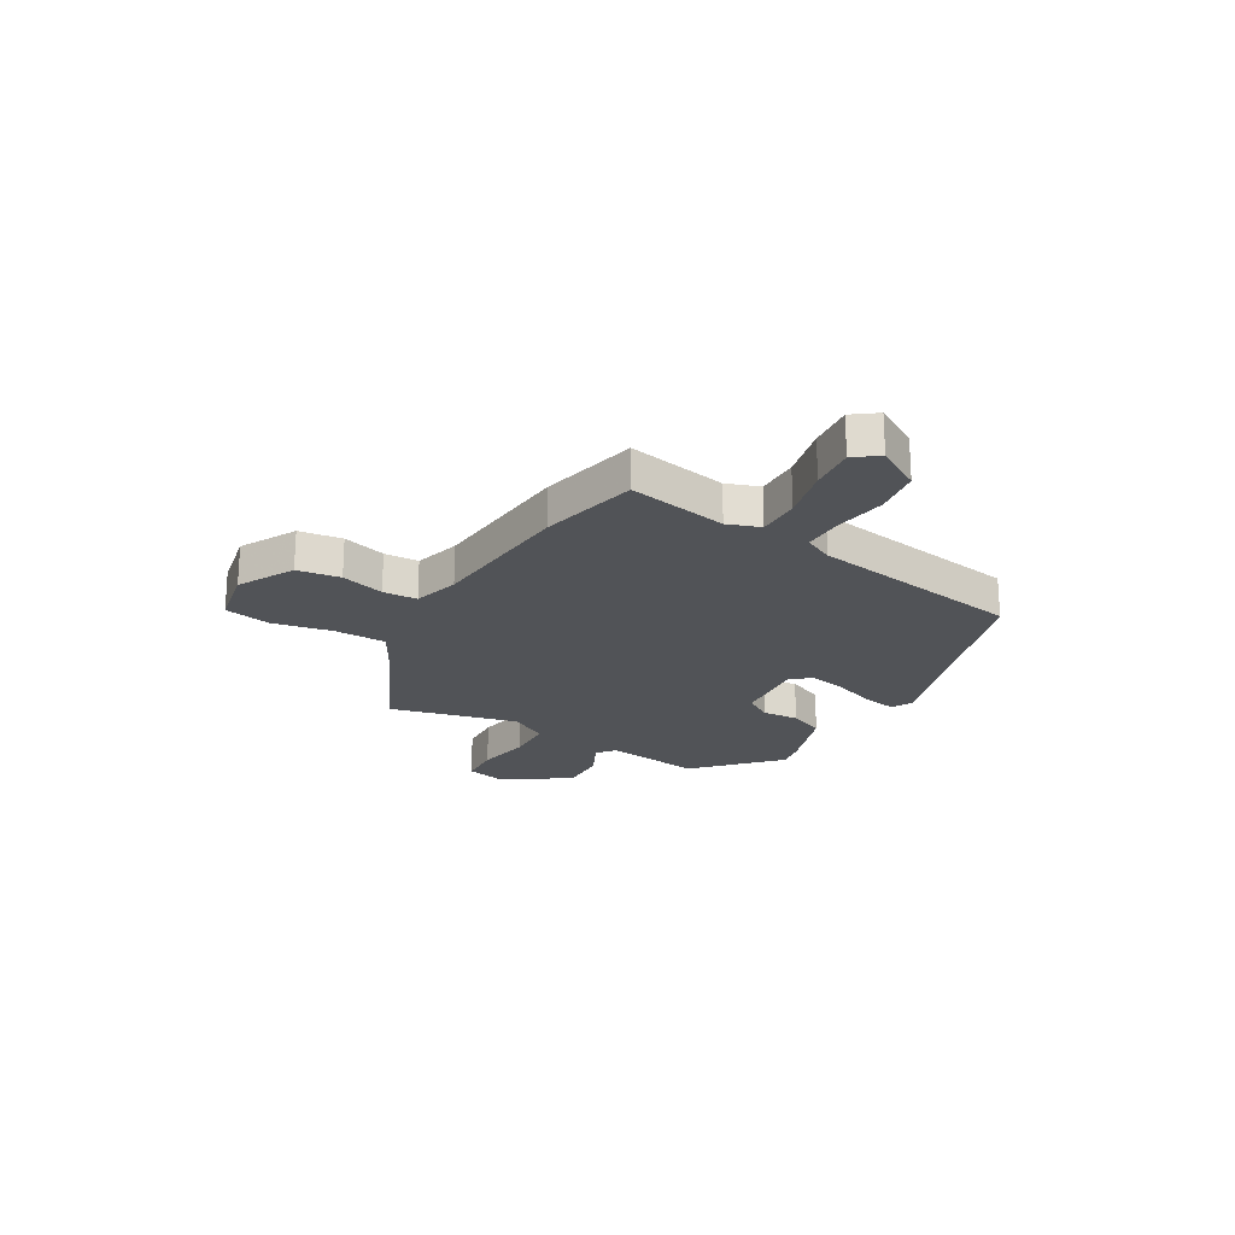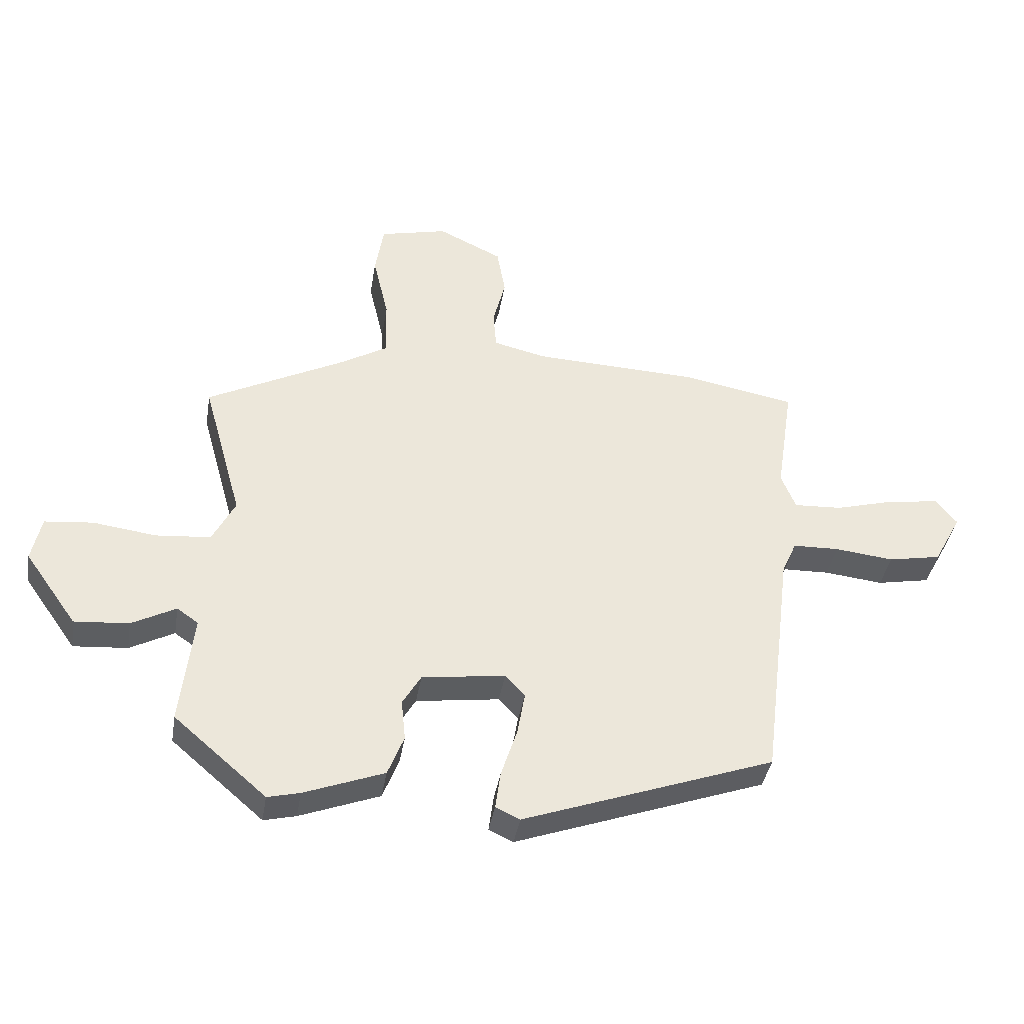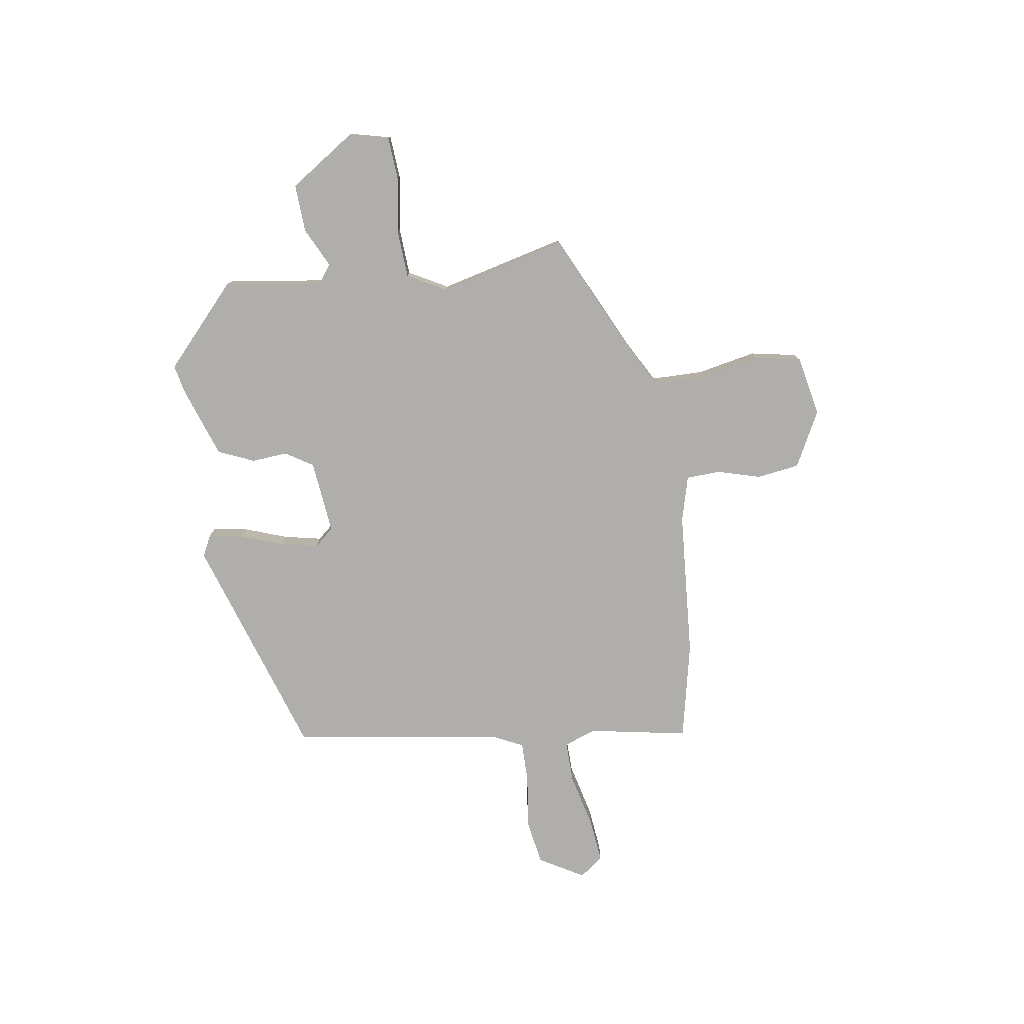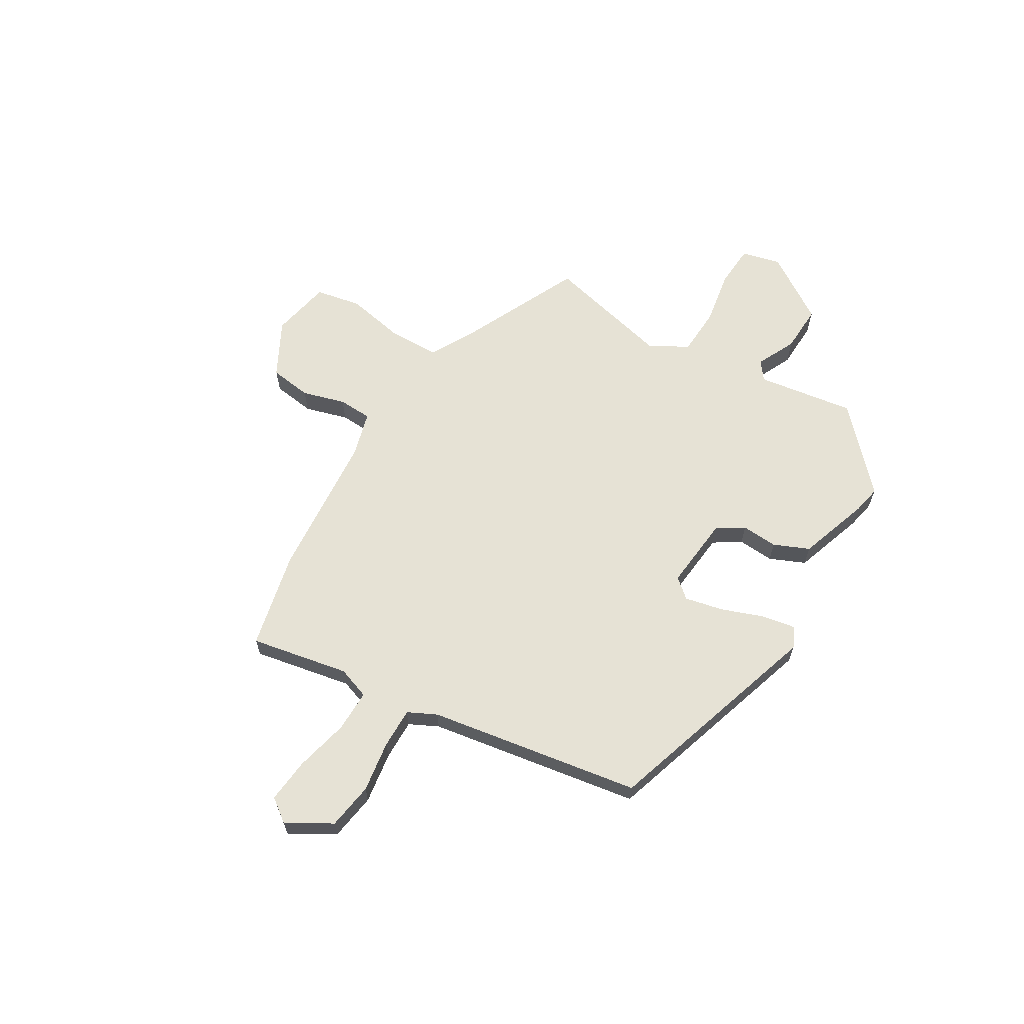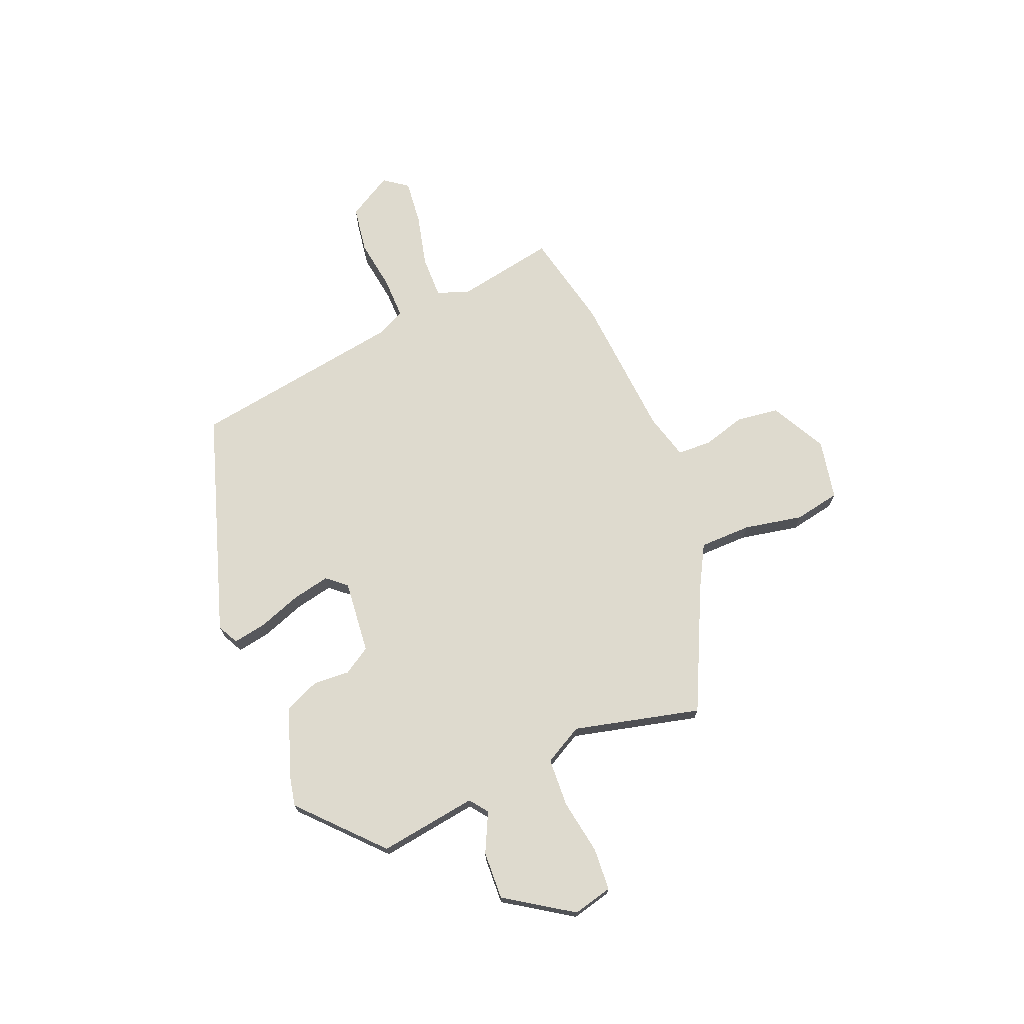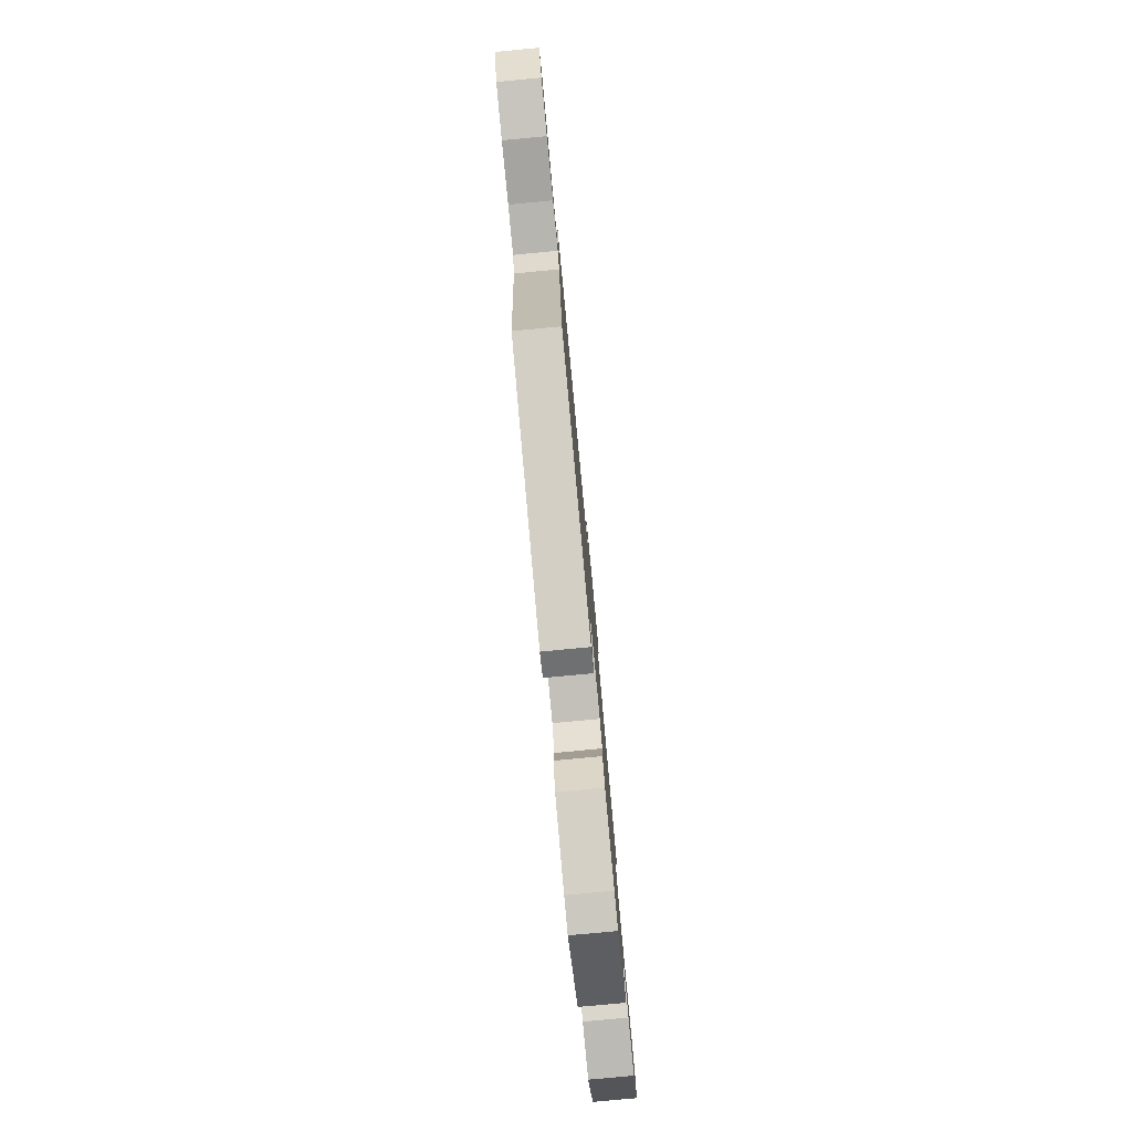
<metadata>
{"format":"obj","ext":"obj","renderer":"f3d","projection":"perspective","resolution":1024,"background":"white","views":[{"elev":-21.9,"azim":57.6,"up":"+Y"},{"elev":-39.1,"azim":-9.3,"up":"+Z"},{"elev":-77.9,"azim":-83.1,"up":"+Y"},{"elev":63.9,"azim":118.8,"up":"+Y"},{"elev":71.3,"azim":-114.3,"up":"+Y"},{"elev":-79.4,"azim":95.4,"up":"+Z"}]}
</metadata>
<code>
v 0.351 0.07 0.528
v 0.539 0.07 0.493
v 0.51 0.07 0.303
v 0.534 0.07 0.242
v 0.615 0.07 0.246
v 0.716 0.07 0.274
v 0.802 0.07 0.286
v 0.837 0.07 0.242
v 0.79 0.07 0.155
v 0.701 0.07 0.138
v 0.602 0.07 0.149
v 0.524 0.07 0.147
v 0.499 0.07 0.091
v 0.448 0.07 -0.318
v 0.026 0.07 -0.47
v -0.015 0.07 -0.451
v -0.006 0.07 -0.387
v 0.021 0.07 -0.304
v 0.034 0.07 -0.231
v 0.001 0.07 -0.195
v -0.139 0.07 -0.214
v -0.17 0.07 -0.267
v -0.163 0.07 -0.336
v -0.19 0.07 -0.405
v -0.324 0.07 -0.456
v -0.378 0.07 -0.469
v -0.533 0.07 -0.335
v -0.512 0.07 -0.147
v -0.548 0.07 -0.122
v -0.622 0.07 -0.161
v -0.713 0.07 -0.168
v -0.801 0.07 -0.044
v -0.785 0.07 0.032
v -0.704 0.07 0.04
v -0.598 0.07 0.026
v -0.506 0.07 0.034
v -0.468 0.07 0.109
v -0.535 0.07 0.349
v -0.305 0.07 0.468
v -0.224 0.07 0.516
v -0.226 0.07 0.615
v -0.252 0.07 0.727
v -0.238 0.07 0.815
v -0.124 0.07 0.842
v -0.016 0.07 0.79
v -0.002 0.07 0.709
v -0.023 0.07 0.626
v -0.018 0.07 0.561
v 0.07 0.07 0.54
v 0.351 0 0.528
v 0.539 0 0.493
v 0.51 0 0.303
v 0.534 0 0.242
v 0.615 0 0.246
v 0.716 0 0.274
v 0.802 0 0.286
v 0.837 0 0.242
v 0.79 0 0.155
v 0.701 0 0.138
v 0.602 0 0.149
v 0.524 0 0.147
v 0.499 0 0.091
v 0.448 0 -0.318
v 0.026 0 -0.47
v -0.015 0 -0.451
v -0.006 0 -0.387
v 0.021 0 -0.304
v 0.034 0 -0.231
v 0.001 0 -0.195
v -0.139 0 -0.214
v -0.17 0 -0.267
v -0.163 0 -0.336
v -0.19 0 -0.405
v -0.324 0 -0.456
v -0.378 0 -0.469
v -0.533 0 -0.335
v -0.512 0 -0.147
v -0.548 0 -0.122
v -0.622 0 -0.161
v -0.713 0 -0.168
v -0.801 0 -0.044
v -0.785 0 0.032
v -0.704 0 0.04
v -0.598 0 0.026
v -0.506 0 0.034
v -0.468 0 0.109
v -0.535 0 0.349
v -0.305 0 0.468
v -0.224 0 0.516
v -0.226 0 0.615
v -0.252 0 0.727
v -0.238 0 0.815
v -0.124 0 0.842
v -0.016 0 0.79
v -0.002 0 0.709
v -0.023 0 0.626
v -0.018 0 0.561
v 0.07 0 0.54
f 45 46 47
f 44 45 47
f 43 44 47
f 42 43 47
f 41 42 47
f 40 41 47 48
f 39 40 48 49
f 1 2 3
f 49 1 3
f 39 49 3
f 38 39 3
f 37 38 3
f 33 34 35
f 32 33 35
f 31 32 35
f 30 31 35
f 29 30 35
f 28 29 35 36
f 26 27 28
f 25 26 28
f 24 25 28
f 23 24 28
f 22 23 28
f 28 36 37
f 22 28 37
f 21 22 37
f 16 17 18
f 15 16 18
f 14 15 18
f 13 14 18
f 12 13 18 19
f 9 10 11
f 8 9 11
f 7 8 11
f 6 7 11
f 5 6 11
f 4 5 11 12
f 3 4 12
f 37 3 12
f 21 37 12
f 20 21 12
f 12 19 20
f 96 95 94
f 96 94 93
f 96 93 92
f 96 92 91
f 96 91 90
f 97 96 90 89
f 98 97 89 88
f 52 51 50
f 52 50 98
f 52 98 88
f 52 88 87
f 52 87 86
f 84 83 82
f 84 82 81
f 84 81 80
f 84 80 79
f 84 79 78
f 85 84 78 77
f 77 76 75
f 77 75 74
f 77 74 73
f 77 73 72
f 77 72 71
f 86 85 77
f 86 77 71
f 86 71 70
f 67 66 65
f 67 65 64
f 67 64 63
f 67 63 62
f 68 67 62 61
f 60 59 58
f 60 58 57
f 60 57 56
f 60 56 55
f 60 55 54
f 61 60 54 53
f 61 53 52
f 61 52 86
f 61 86 70
f 61 70 69
f 69 68 61
f 1 50 51 2
f 2 51 52 3
f 3 52 53 4
f 4 53 54 5
f 5 54 55 6
f 6 55 56 7
f 7 56 57 8
f 8 57 58 9
f 9 58 59 10
f 10 59 60 11
f 11 60 61 12
f 12 61 62 13
f 13 62 63 14
f 14 63 64 15
f 15 64 65 16
f 16 65 66 17
f 17 66 67 18
f 18 67 68 19
f 19 68 69 20
f 20 69 70 21
f 21 70 71 22
f 22 71 72 23
f 23 72 73 24
f 24 73 74 25
f 25 74 75 26
f 26 75 76 27
f 27 76 77 28
f 28 77 78 29
f 29 78 79 30
f 30 79 80 31
f 31 80 81 32
f 32 81 82 33
f 33 82 83 34
f 34 83 84 35
f 35 84 85 36
f 36 85 86 37
f 37 86 87 38
f 38 87 88 39
f 39 88 89 40
f 40 89 90 41
f 41 90 91 42
f 42 91 92 43
f 43 92 93 44
f 44 93 94 45
f 45 94 95 46
f 46 95 96 47
f 47 96 97 48
f 48 97 98 49
f 49 98 50 1

</code>
